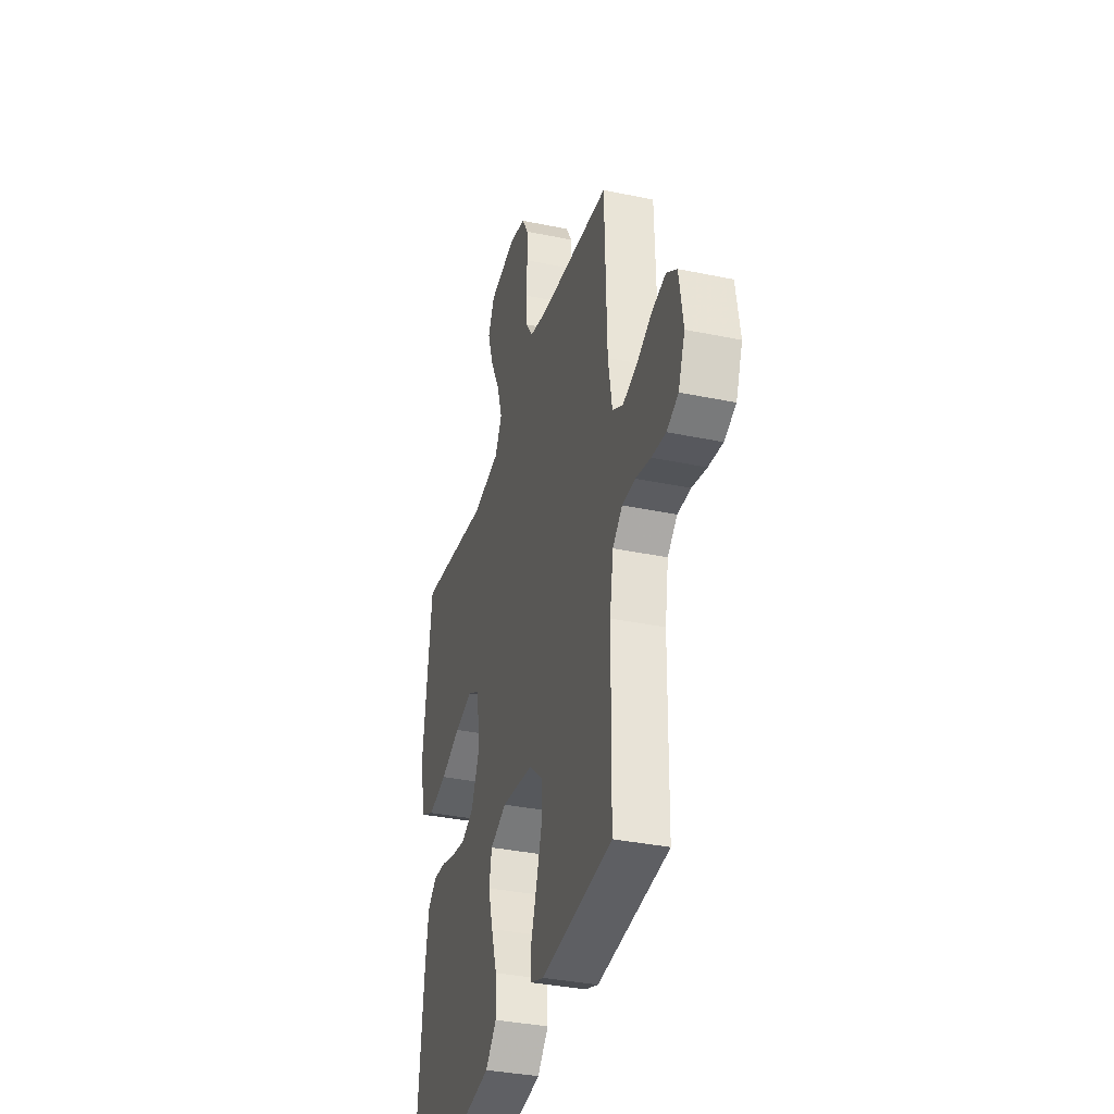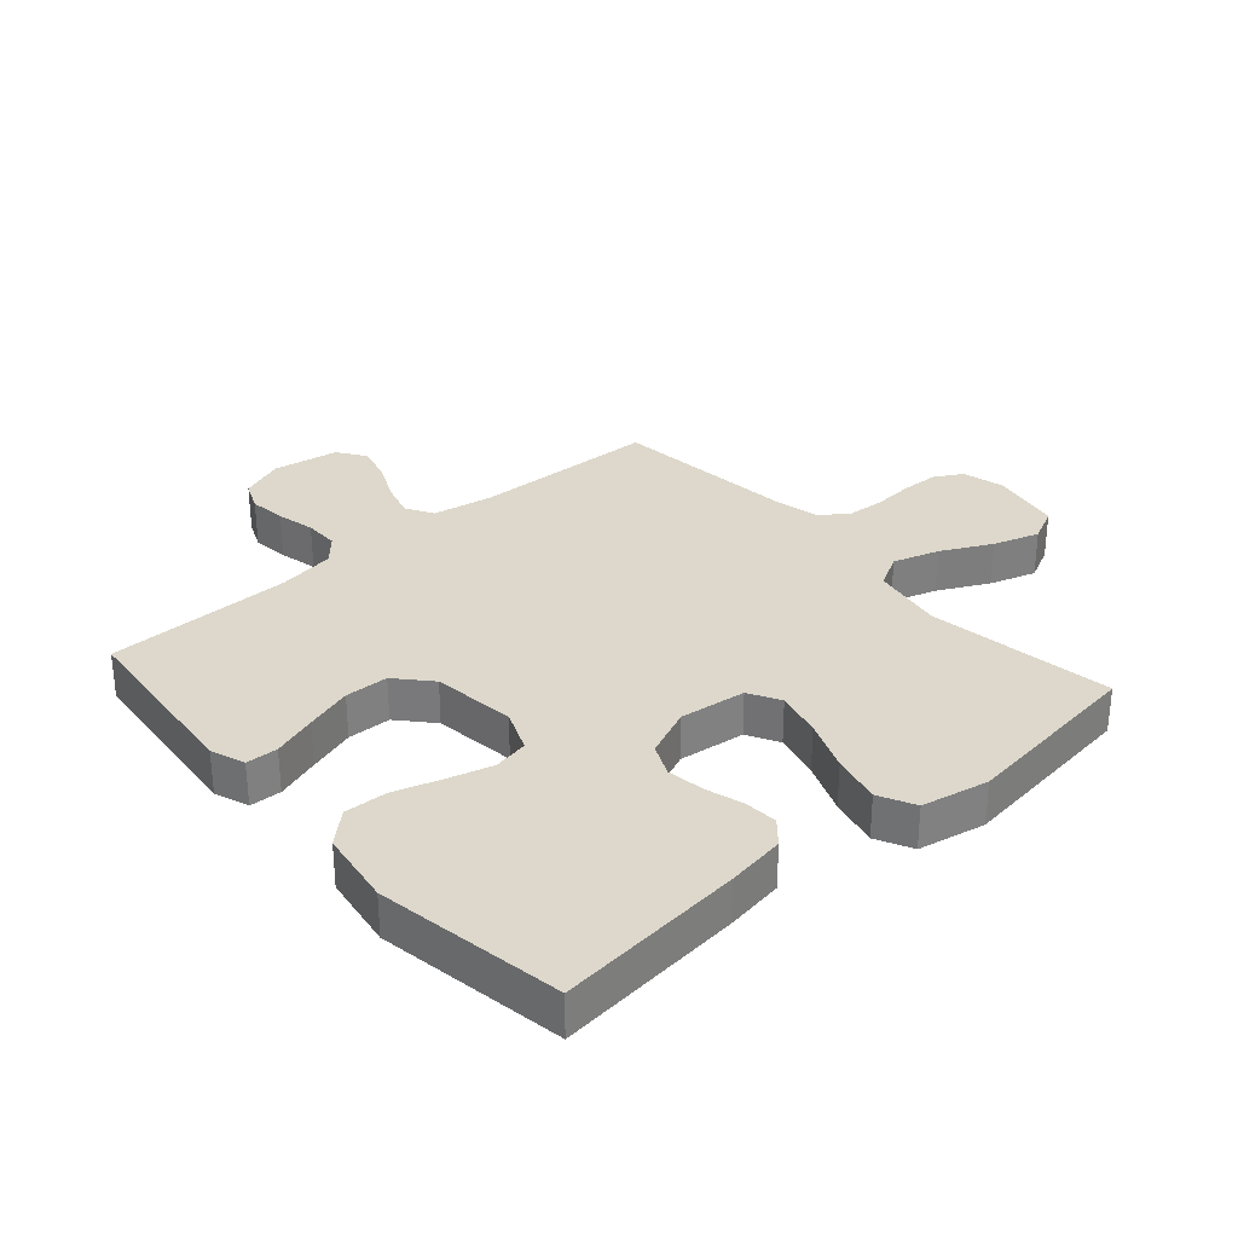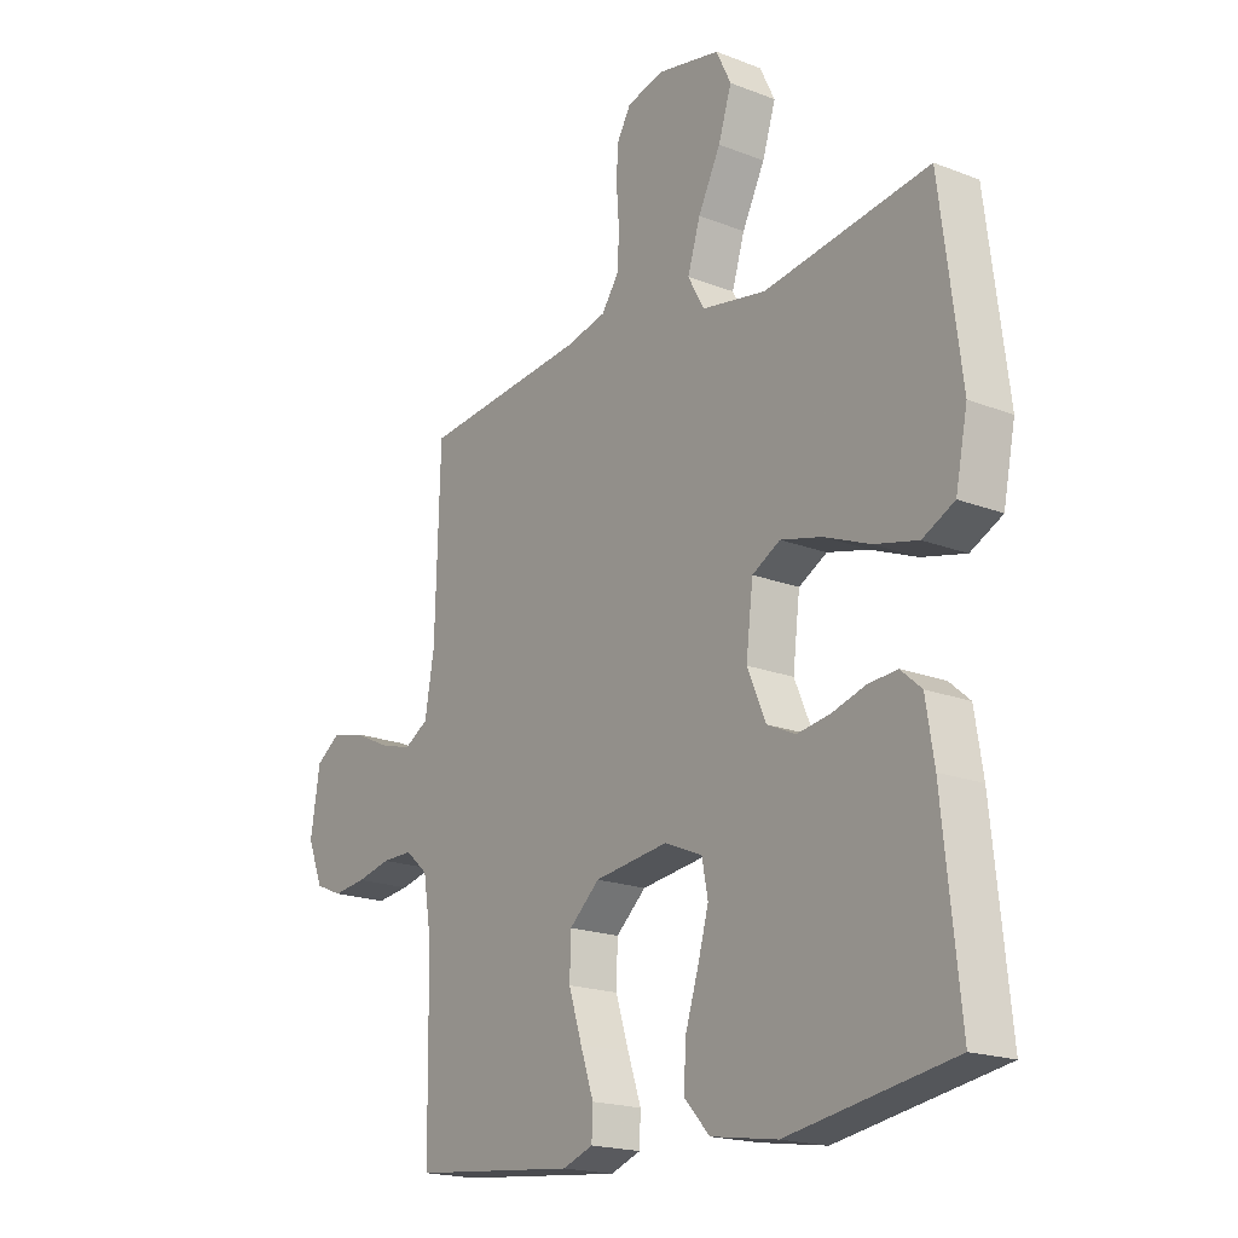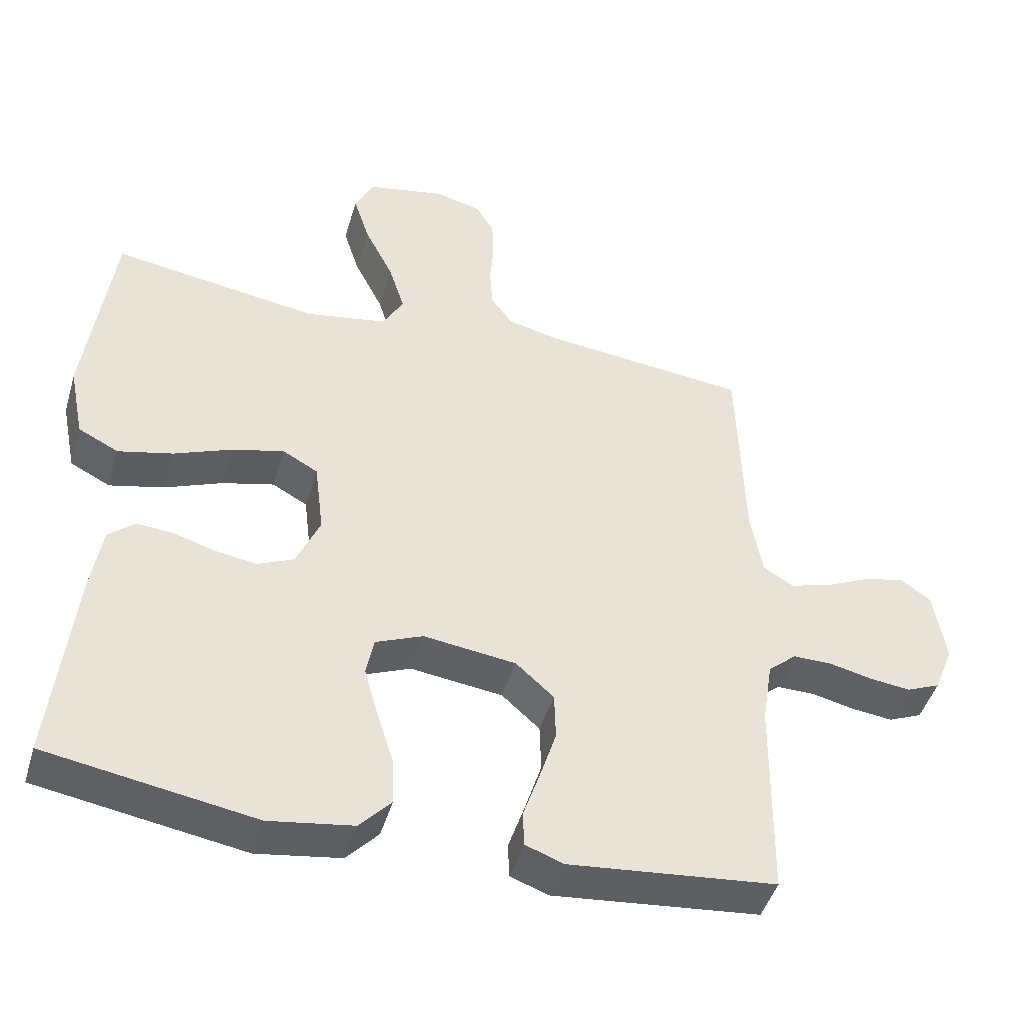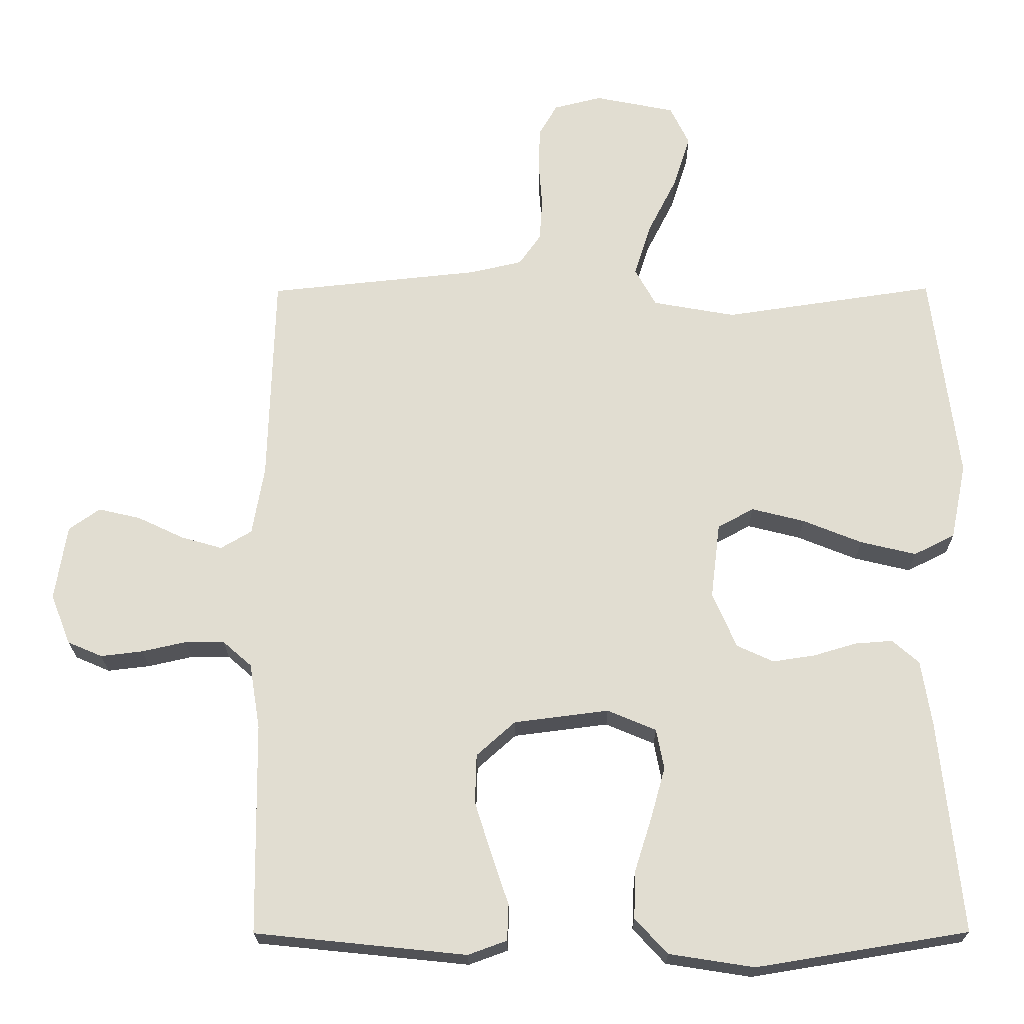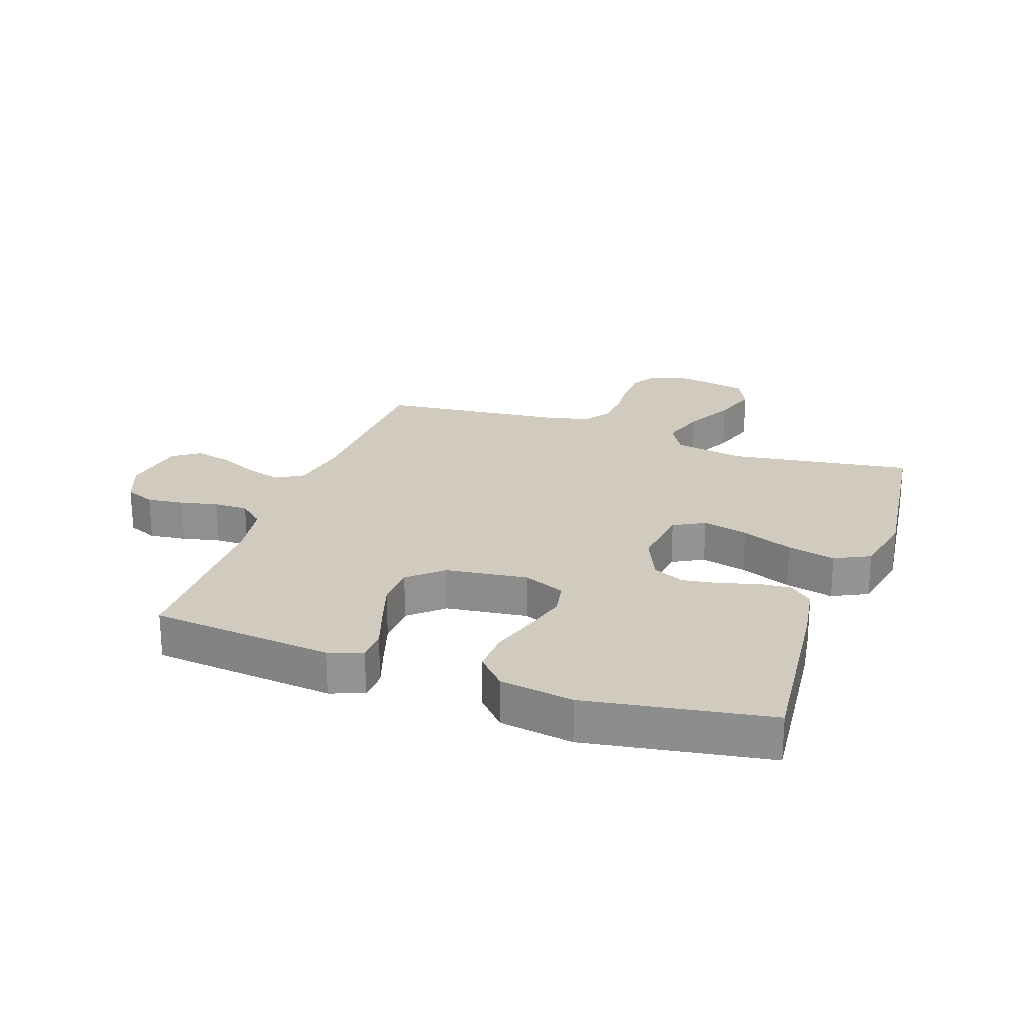
<metadata>
{"format":"obj","ext":"obj","renderer":"f3d","projection":"perspective","resolution":1024,"background":"white","views":[{"elev":-35.2,"azim":74.5,"up":"+Z"},{"elev":31.1,"azim":-131.3,"up":"+Y"},{"elev":-19.0,"azim":-126.4,"up":"+Z"},{"elev":-45.8,"azim":-16.3,"up":"+Z"},{"elev":-21.4,"azim":-179.5,"up":"+Z"},{"elev":23.4,"azim":-160.7,"up":"+Y"}]}
</metadata>
<code>
v -0.5 0.07 -0.5
v -0.469 0.07 -0.2
v -0.454 0.07 -0.105
v -0.416 0.07 -0.072
v -0.363 0.07 -0.076
v -0.302 0.07 -0.094
v -0.242 0.07 -0.103
v -0.19 0.07 -0.079
v -0.156 0.07 0
v -0.169 0.07 0.107
v -0.22 0.07 0.135
v -0.295 0.07 0.116
v -0.379 0.07 0.082
v -0.458 0.07 0.063
v -0.516 0.07 0.092
v -0.538 0.07 0.2
v -0.5 0.07 0.5
v -0.2 0.07 0.456
v -0.083 0.07 0.477
v -0.053 0.07 0.531
v -0.076 0.07 0.605
v -0.117 0.07 0.686
v -0.141 0.07 0.761
v -0.114 0.07 0.817
v 0 0.07 0.84
v 0.068 0.07 0.823
v 0.094 0.07 0.778
v 0.096 0.07 0.718
v 0.091 0.07 0.652
v 0.095 0.07 0.592
v 0.126 0.07 0.548
v 0.2 0.07 0.531
v 0.5 0.07 0.5
v 0.509 0.07 0.2
v 0.526 0.07 0.102
v 0.57 0.07 0.076
v 0.629 0.07 0.093
v 0.694 0.07 0.124
v 0.754 0.07 0.138
v 0.798 0.07 0.107
v 0.815 0.07 0
v 0.787 0.07 -0.071
v 0.738 0.07 -0.092
v 0.678 0.07 -0.085
v 0.616 0.07 -0.071
v 0.56 0.07 -0.071
v 0.519 0.07 -0.107
v 0.504 0.07 -0.2
v 0.5 0.07 -0.5
v 0.2 0.07 -0.531
v 0.145 0.07 -0.511
v 0.143 0.07 -0.46
v 0.167 0.07 -0.389
v 0.191 0.07 -0.313
v 0.189 0.07 -0.243
v 0.134 0.07 -0.194
v 0 0.07 -0.177
v -0.069 0.07 -0.206
v -0.08 0.07 -0.263
v -0.06 0.07 -0.335
v -0.036 0.07 -0.411
v -0.033 0.07 -0.48
v -0.079 0.07 -0.53
v -0.2 0.07 -0.549
v -0.5 0 -0.5
v -0.469 0 -0.2
v -0.454 0 -0.105
v -0.416 0 -0.072
v -0.363 0 -0.076
v -0.302 0 -0.094
v -0.242 0 -0.103
v -0.19 0 -0.079
v -0.156 0 0
v -0.169 0 0.107
v -0.22 0 0.135
v -0.295 0 0.116
v -0.379 0 0.082
v -0.458 0 0.063
v -0.516 0 0.092
v -0.538 0 0.2
v -0.5 0 0.5
v -0.2 0 0.456
v -0.083 0 0.477
v -0.053 0 0.531
v -0.076 0 0.605
v -0.117 0 0.686
v -0.141 0 0.761
v -0.114 0 0.817
v 0 0 0.84
v 0.068 0 0.823
v 0.094 0 0.778
v 0.096 0 0.718
v 0.091 0 0.652
v 0.095 0 0.592
v 0.126 0 0.548
v 0.2 0 0.531
v 0.5 0 0.5
v 0.509 0 0.2
v 0.526 0 0.102
v 0.57 0 0.076
v 0.629 0 0.093
v 0.694 0 0.124
v 0.754 0 0.138
v 0.798 0 0.107
v 0.815 0 0
v 0.787 0 -0.071
v 0.738 0 -0.092
v 0.678 0 -0.085
v 0.616 0 -0.071
v 0.56 0 -0.071
v 0.519 0 -0.107
v 0.504 0 -0.2
v 0.5 0 -0.5
v 0.2 0 -0.531
v 0.145 0 -0.511
v 0.143 0 -0.46
v 0.167 0 -0.389
v 0.191 0 -0.313
v 0.189 0 -0.243
v 0.134 0 -0.194
v 0 0 -0.177
v -0.069 0 -0.206
v -0.08 0 -0.263
v -0.06 0 -0.335
v -0.036 0 -0.411
v -0.033 0 -0.48
v -0.079 0 -0.53
v -0.2 0 -0.549
f 4 5 6
f 3 4 6
f 2 3 6
f 1 2 6
f 64 1 6
f 63 64 6
f 62 63 6
f 61 62 6
f 60 61 6
f 59 60 6 7
f 58 59 7 8
f 57 58 8 9
f 56 57 9 10
f 55 56 10
f 51 52 53
f 50 51 53
f 49 50 53
f 48 49 53
f 47 48 53 54
f 46 47 54 55
f 43 44 45
f 42 43 45
f 41 42 45
f 40 41 45
f 39 40 45
f 38 39 45
f 37 38 45
f 36 37 45 46
f 46 55 10
f 36 46 10
f 35 36 10
f 32 33 34
f 35 10 11
f 34 35 11
f 32 34 11
f 31 32 11
f 27 28 29
f 26 27 29
f 25 26 29
f 24 25 29
f 23 24 29
f 22 23 29
f 21 22 29
f 20 21 29 30
f 30 31 11
f 20 30 11
f 19 20 11
f 16 17 18
f 15 16 18
f 14 15 18
f 13 14 18
f 12 13 18
f 11 12 18 19
f 70 69 68
f 70 68 67
f 70 67 66
f 70 66 65
f 70 65 128
f 70 128 127
f 70 127 126
f 70 126 125
f 70 125 124
f 71 70 124 123
f 72 71 123 122
f 73 72 122 121
f 74 73 121 120
f 74 120 119
f 117 116 115
f 117 115 114
f 117 114 113
f 117 113 112
f 118 117 112 111
f 119 118 111 110
f 109 108 107
f 109 107 106
f 109 106 105
f 109 105 104
f 109 104 103
f 109 103 102
f 109 102 101
f 110 109 101 100
f 74 119 110
f 74 110 100
f 74 100 99
f 98 97 96
f 75 74 99
f 75 99 98
f 75 98 96
f 75 96 95
f 93 92 91
f 93 91 90
f 93 90 89
f 93 89 88
f 93 88 87
f 93 87 86
f 93 86 85
f 94 93 85 84
f 75 95 94
f 75 94 84
f 75 84 83
f 82 81 80
f 82 80 79
f 82 79 78
f 82 78 77
f 82 77 76
f 83 82 76 75
f 1 65 66 2
f 2 66 67 3
f 3 67 68 4
f 4 68 69 5
f 5 69 70 6
f 6 70 71 7
f 7 71 72 8
f 8 72 73 9
f 9 73 74 10
f 10 74 75 11
f 11 75 76 12
f 12 76 77 13
f 13 77 78 14
f 14 78 79 15
f 15 79 80 16
f 16 80 81 17
f 17 81 82 18
f 18 82 83 19
f 19 83 84 20
f 20 84 85 21
f 21 85 86 22
f 22 86 87 23
f 23 87 88 24
f 24 88 89 25
f 25 89 90 26
f 26 90 91 27
f 27 91 92 28
f 28 92 93 29
f 29 93 94 30
f 30 94 95 31
f 31 95 96 32
f 32 96 97 33
f 33 97 98 34
f 34 98 99 35
f 35 99 100 36
f 36 100 101 37
f 37 101 102 38
f 38 102 103 39
f 39 103 104 40
f 40 104 105 41
f 41 105 106 42
f 42 106 107 43
f 43 107 108 44
f 44 108 109 45
f 45 109 110 46
f 46 110 111 47
f 47 111 112 48
f 48 112 113 49
f 49 113 114 50
f 50 114 115 51
f 51 115 116 52
f 52 116 117 53
f 53 117 118 54
f 54 118 119 55
f 55 119 120 56
f 56 120 121 57
f 57 121 122 58
f 58 122 123 59
f 59 123 124 60
f 60 124 125 61
f 61 125 126 62
f 62 126 127 63
f 63 127 128 64
f 64 128 65 1

</code>
